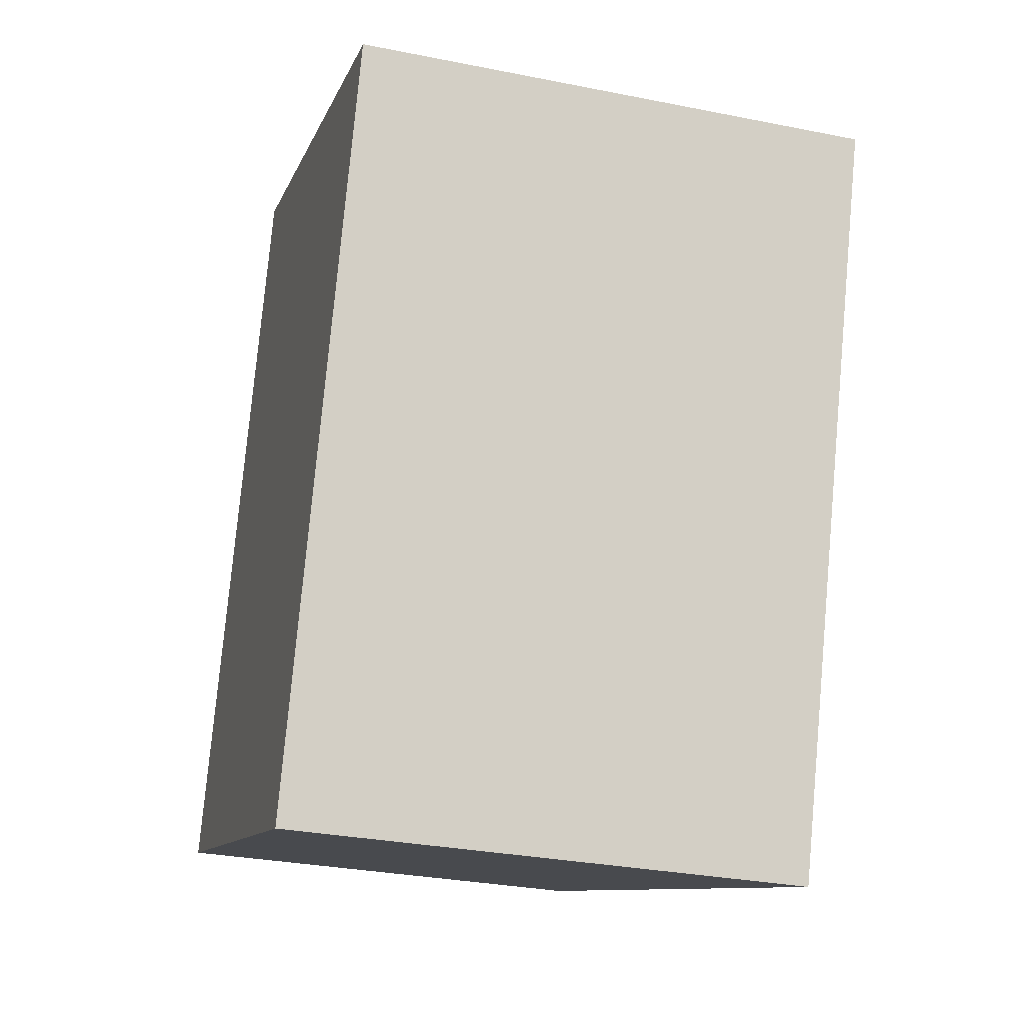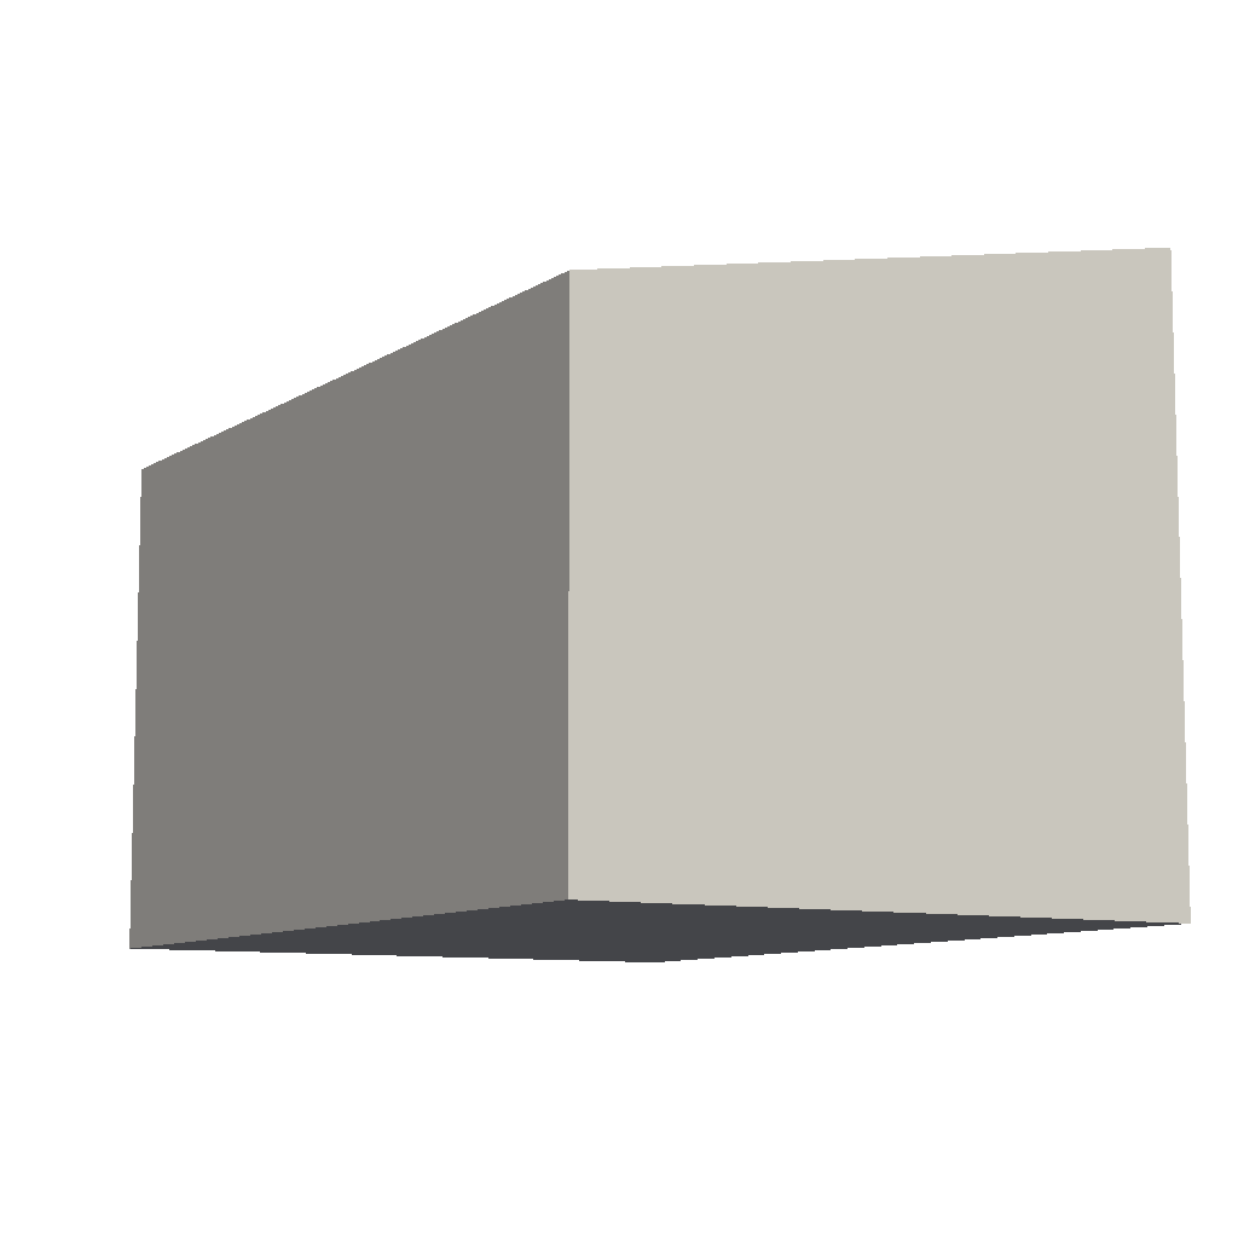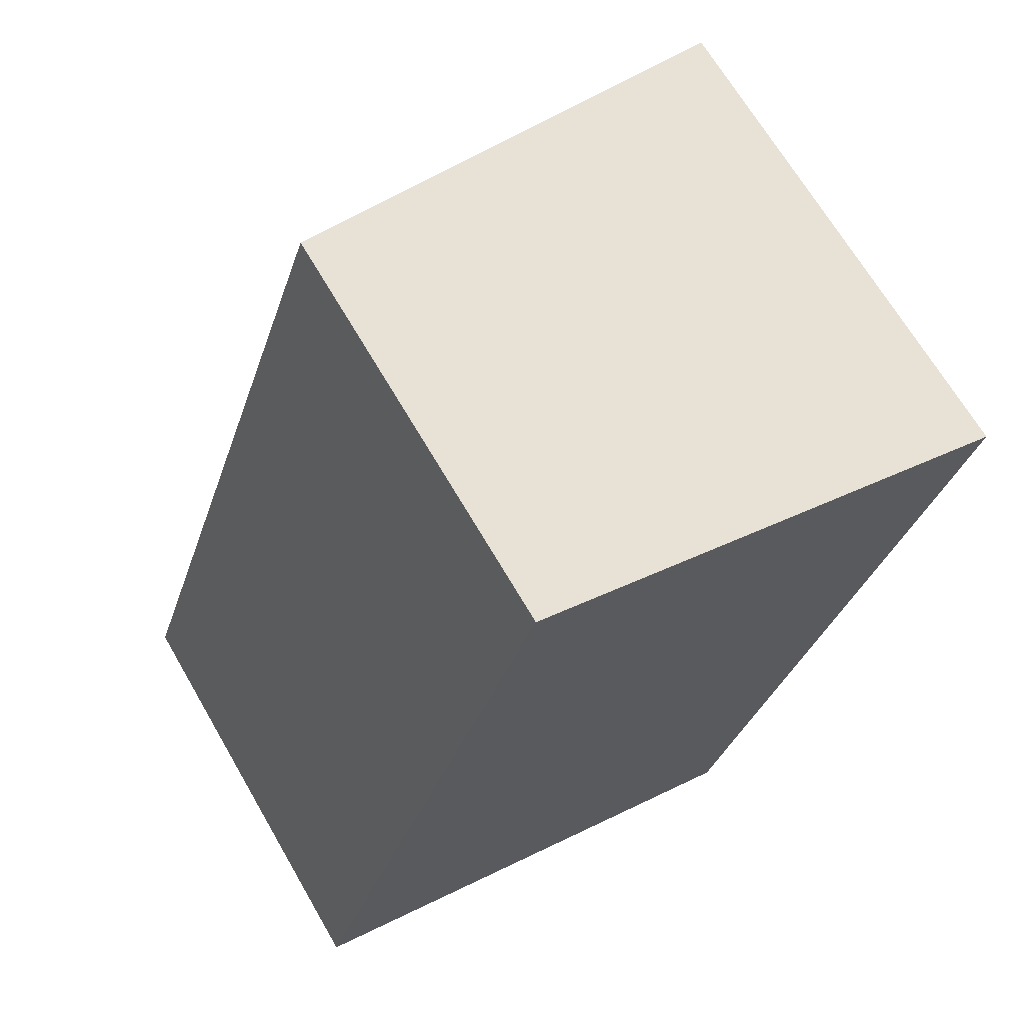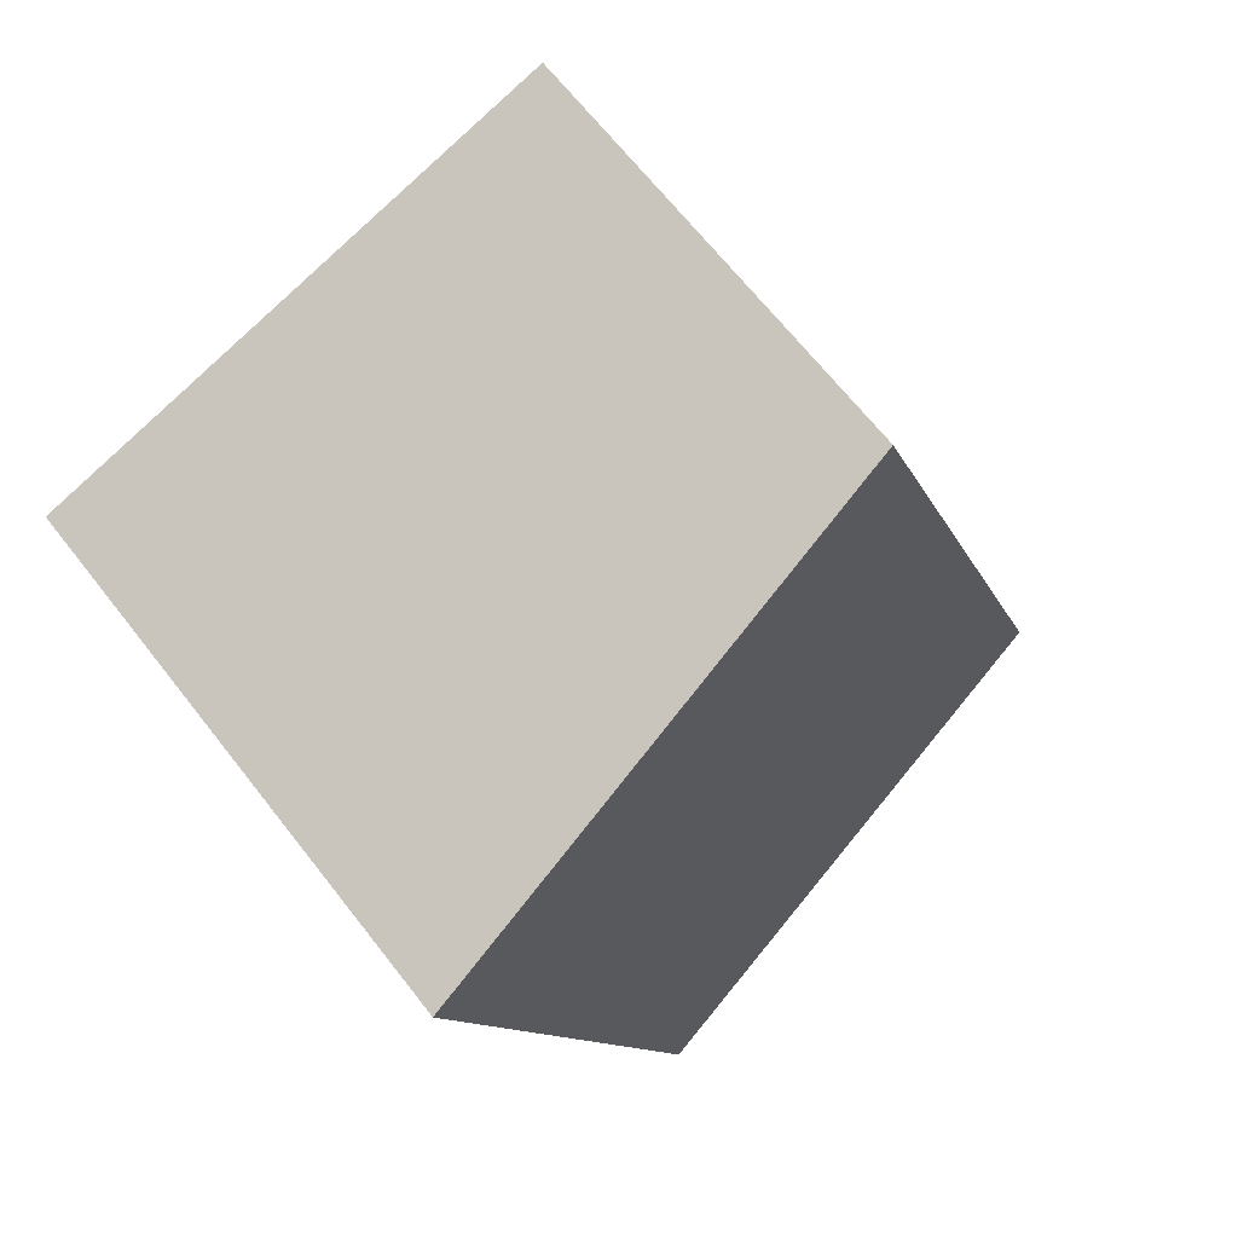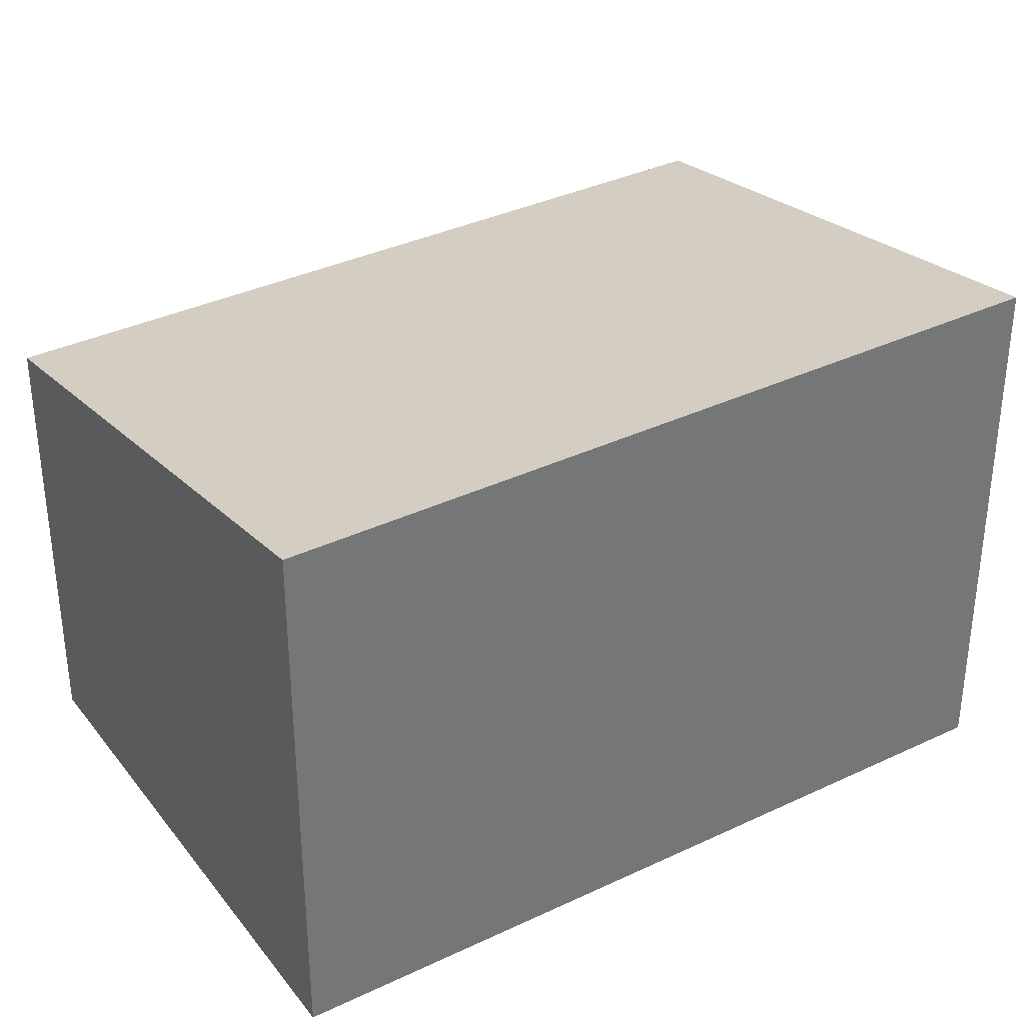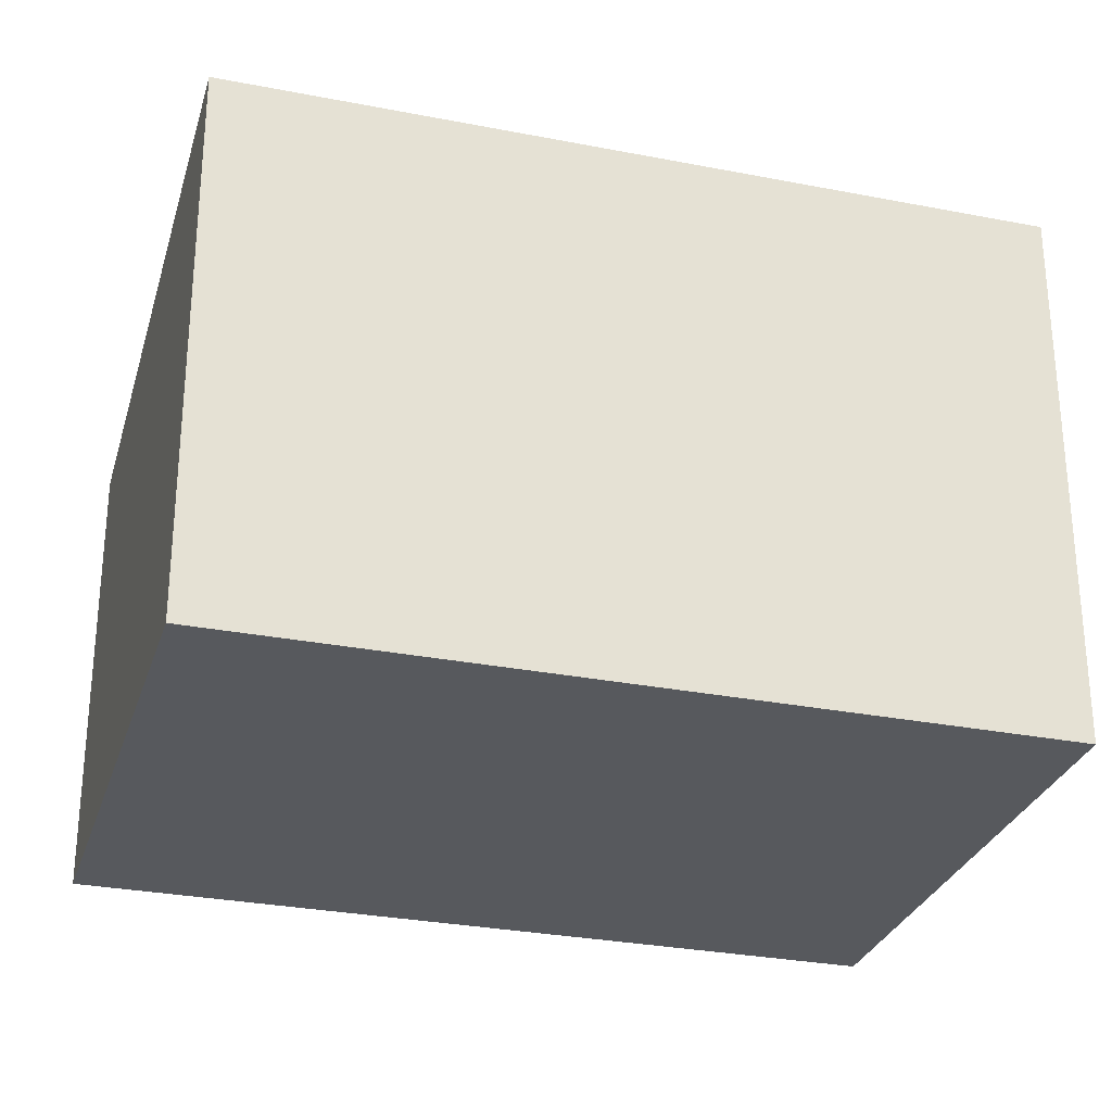
<metadata>
{"format":"obj","ext":"obj","renderer":"f3d","projection":"perspective","resolution":1024,"background":"white","views":[{"elev":-30.7,"azim":74.0,"up":"+Z"},{"elev":-9.0,"azim":-11.7,"up":"+Y"},{"elev":67.4,"azim":-30.1,"up":"+Z"},{"elev":66.9,"azim":142.0,"up":"+Z"},{"elev":35.5,"azim":77.0,"up":"+Y"},{"elev":-29.1,"azim":92.9,"up":"+Y"}]}
</metadata>
<code>
v  3.563 3.666 -1.237
v  1.77 3 5.098
v  5.333 3.666 3.861
v  0 3 1.837e-16
v  5.333 -2.364e-16 3.861
v  3.563 7.574e-17 -1.237
v  0 0 0
v  1.77 -3.122e-16 5.098
g defaultobject
f 1 2 3
f 2 1 4
f 5 1 3
f 1 5 6
f 6 4 1
f 4 6 7
f 7 2 4
f 2 7 8
f 2 5 3
f 5 2 8
f 8 6 5
f 6 8 7

</code>
